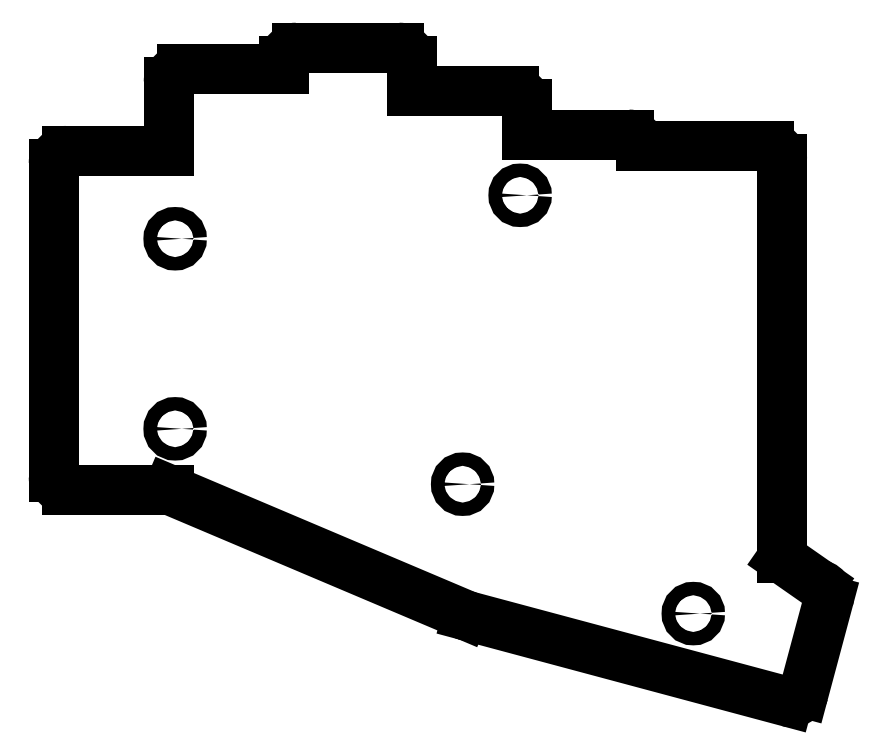
<metadata>
{"format":"dxf","ext":"dxf","renderer":"ezdxf+matplotlib","layout":"modelspace","background":"white","min_lineweight":24,"dpi":150}
</metadata>
<code>
0
SECTION
2
ENTITIES
0
LINE
8
0
10
10
20
-9.5
11
26
21
-9.5
0
LINE
8
0
10
8
20
-7.5
11
8
21
41.5
0
ARC
8
0
10
10
20
-7.5
40
2
50
180
51
270
0
LINE
8
0
10
26
20
43.5
11
10
21
43.5
0
ARC
8
0
10
10
20
41.5
40
2
50
90
51
180
0
LINE
8
0
10
44
20
56.25
11
28
21
56.25
0
ARC
8
0
10
28
20
54.25
40
2
50
90
51
180
0
LINE
8
0
10
26
20
54.25
11
26
21
43.5
0
LINE
8
0
10
64
20
52.85
11
64
21
57.65
0
ARC
8
0
10
62
20
57.65
40
2
50
0
51
90
0
LINE
8
0
10
62
20
59.65
11
46
21
59.65
0
ARC
8
0
10
46
20
57.65
40
2
50
90
51
180
0
LINE
8
0
10
44
20
57.65
11
44
21
56.25
0
LINE
8
0
10
82
20
46.05
11
82
21
50.85
0
ARC
8
0
10
80
20
50.85
40
2
50
0
51
90
0
LINE
8
0
10
80
20
52.85
11
64
21
52.85
0
ARC
8
0
10
98
20
44.05
40
2
50
4.301
51
90
0
LINE
8
0
10
98
20
46.05
11
82
21
46.05
0
LINE
8
0
10
72.71
20
-29.27
11
122.9
21
-42.73
0
ARC
8
0
10
73.22
20
-27.34
40
2
50
239.1
51
255
0
ARC
8
0
10
123.5
20
-40.8
40
2
50
255
51
345
0
LINE
8
0
10
125.4
20
-41.32
11
129.3
21
-26.83
0
ARC
8
0
10
127.3
20
-26.31
40
2
50
345
51
75
0
LINE
8
0
10
122
20
-20.3
11
127.9
21
-24.38
0
LINE
8
0
10
72.2
20
-29.06
11
26
21
-9.5
0
LINE
8
0
10
122
20
-20.3
11
122
21
42.2
0
ARC
8
0
10
120
20
42.2
40
2
50
0
51
90
0
LINE
8
0
10
120
20
44.2
11
99.99
21
44.2
0
CIRCLE
8
0
10
27
20
29.75
40
1.05
0
CIRCLE
8
0
10
27
20
0
40
1.05
0
CIRCLE
8
0
10
81
20
36.55
40
1.05
0
CIRCLE
8
0
10
72
20
-8.67
40
1.05
0
CIRCLE
8
0
10
108.1
20
-28.92
40
1.05
0
ENDSEC
0
EOF

</code>
